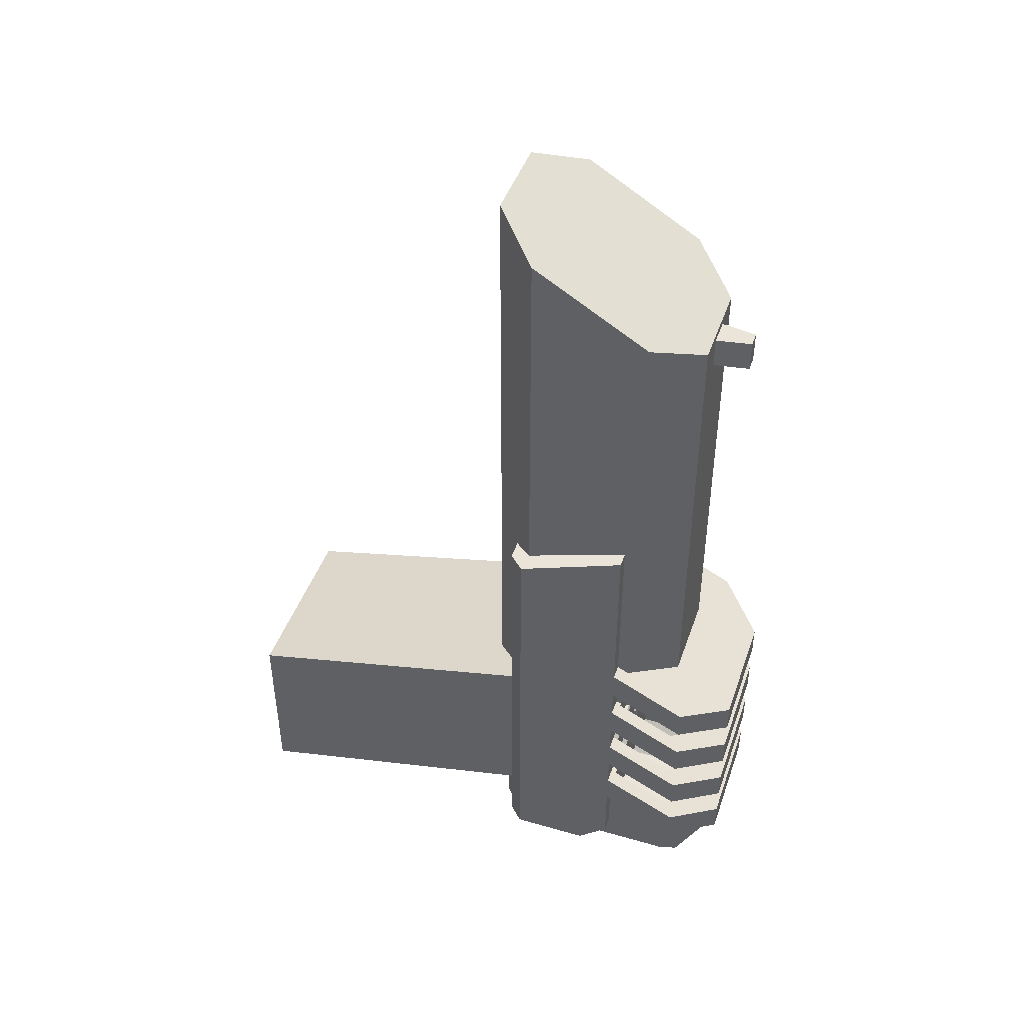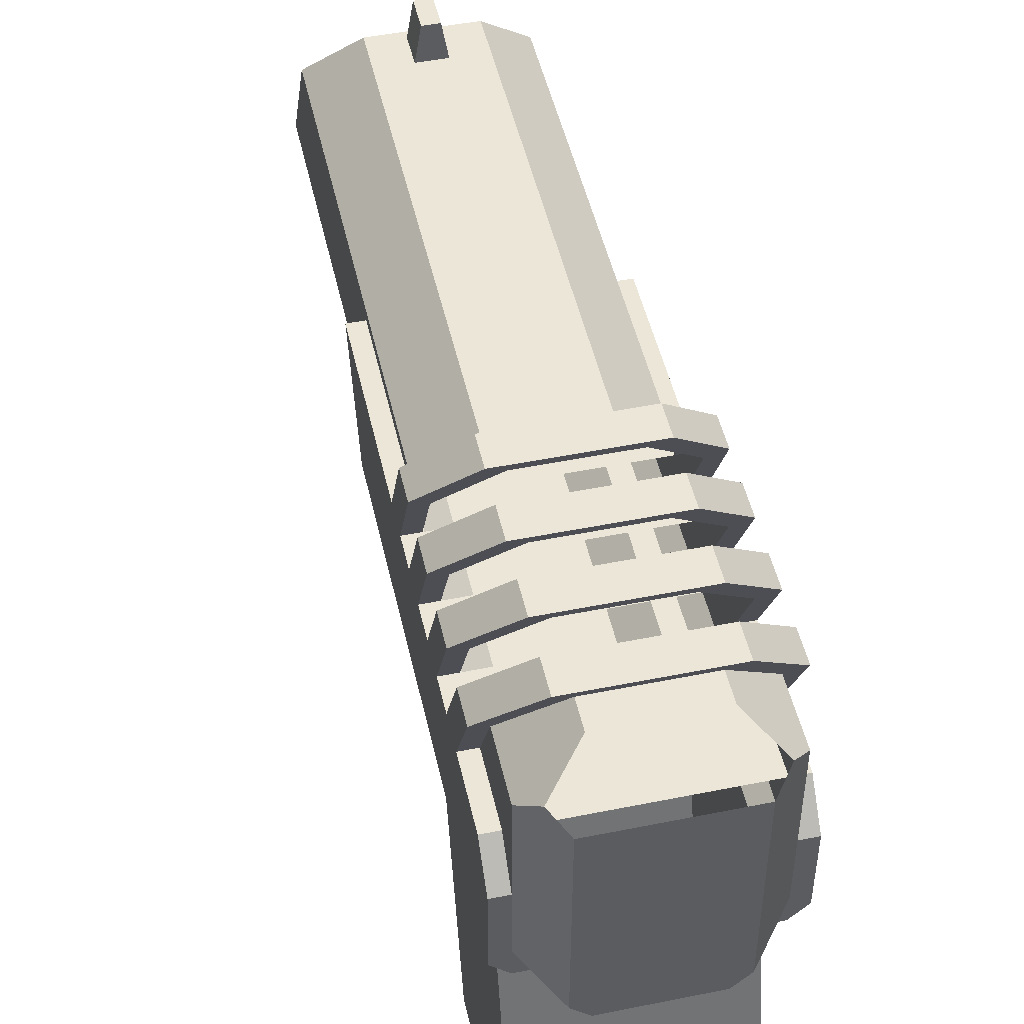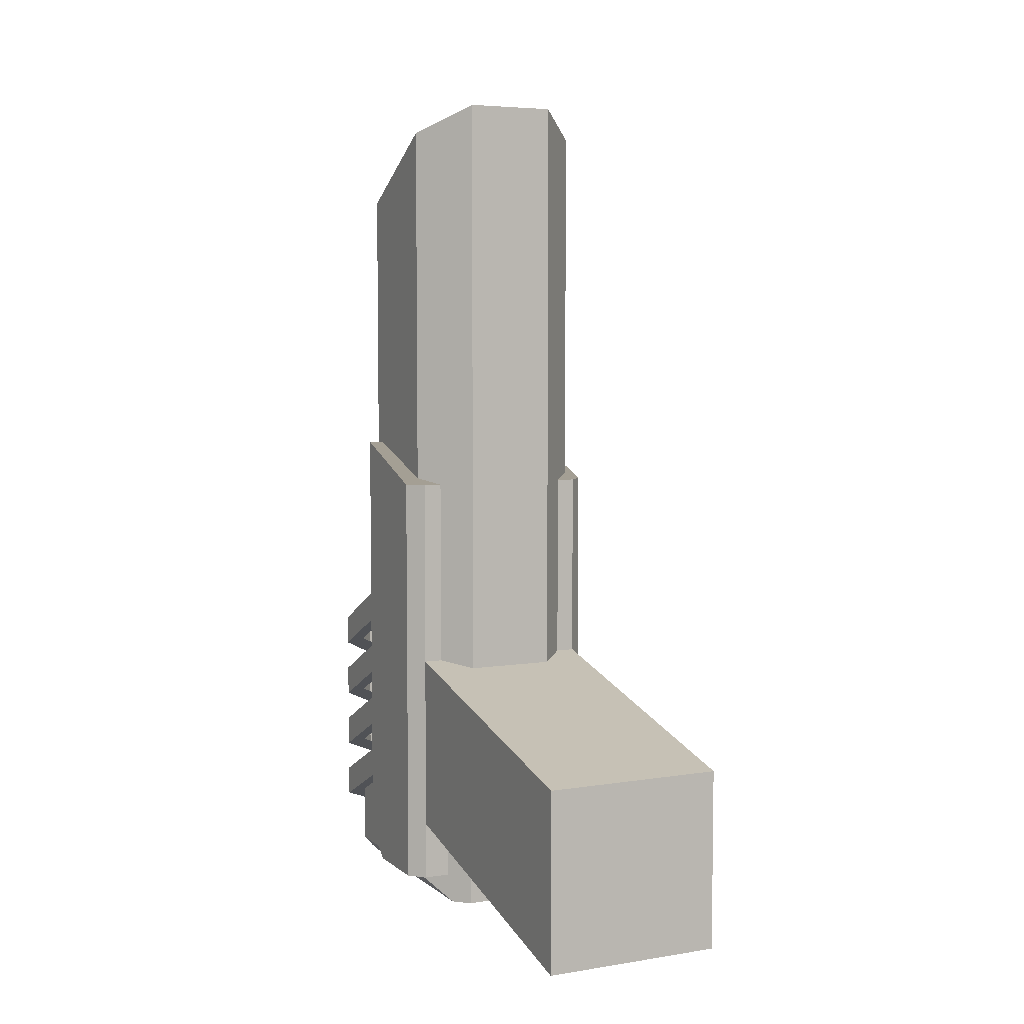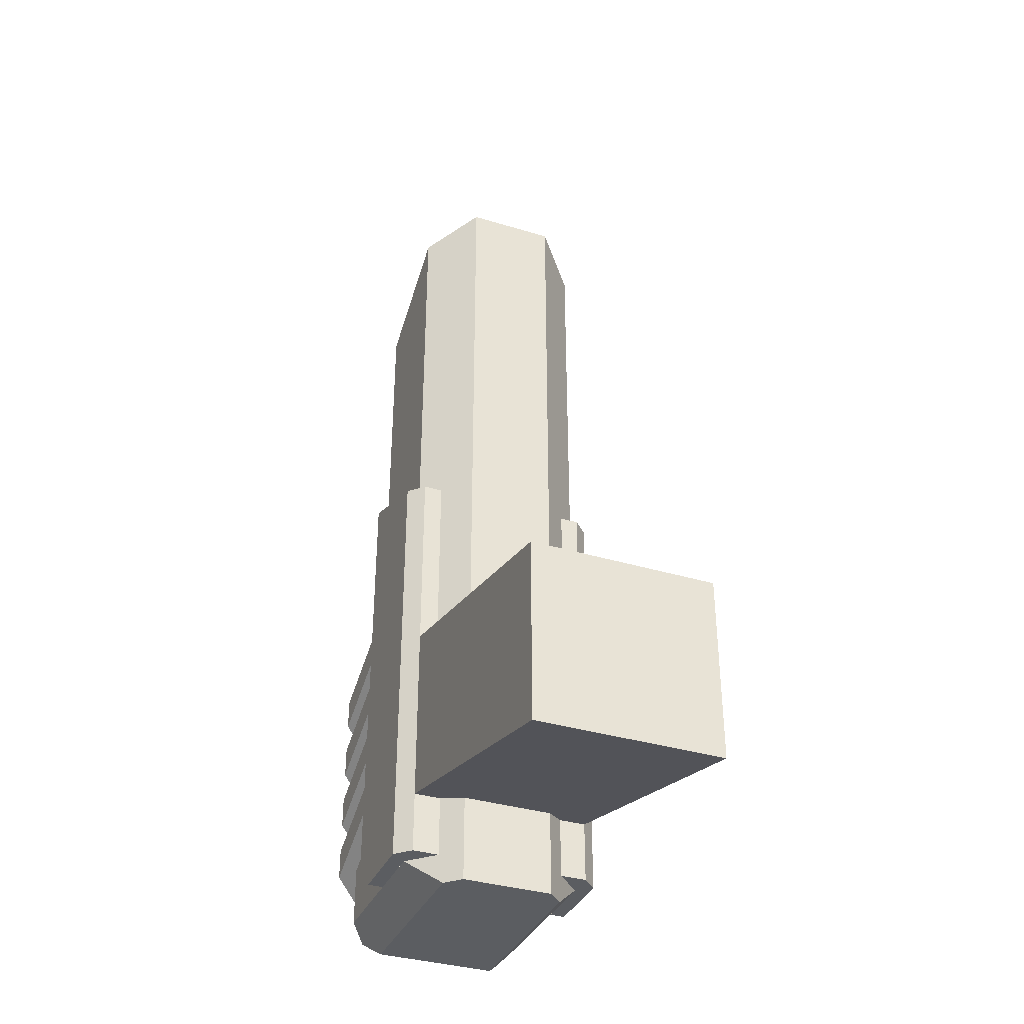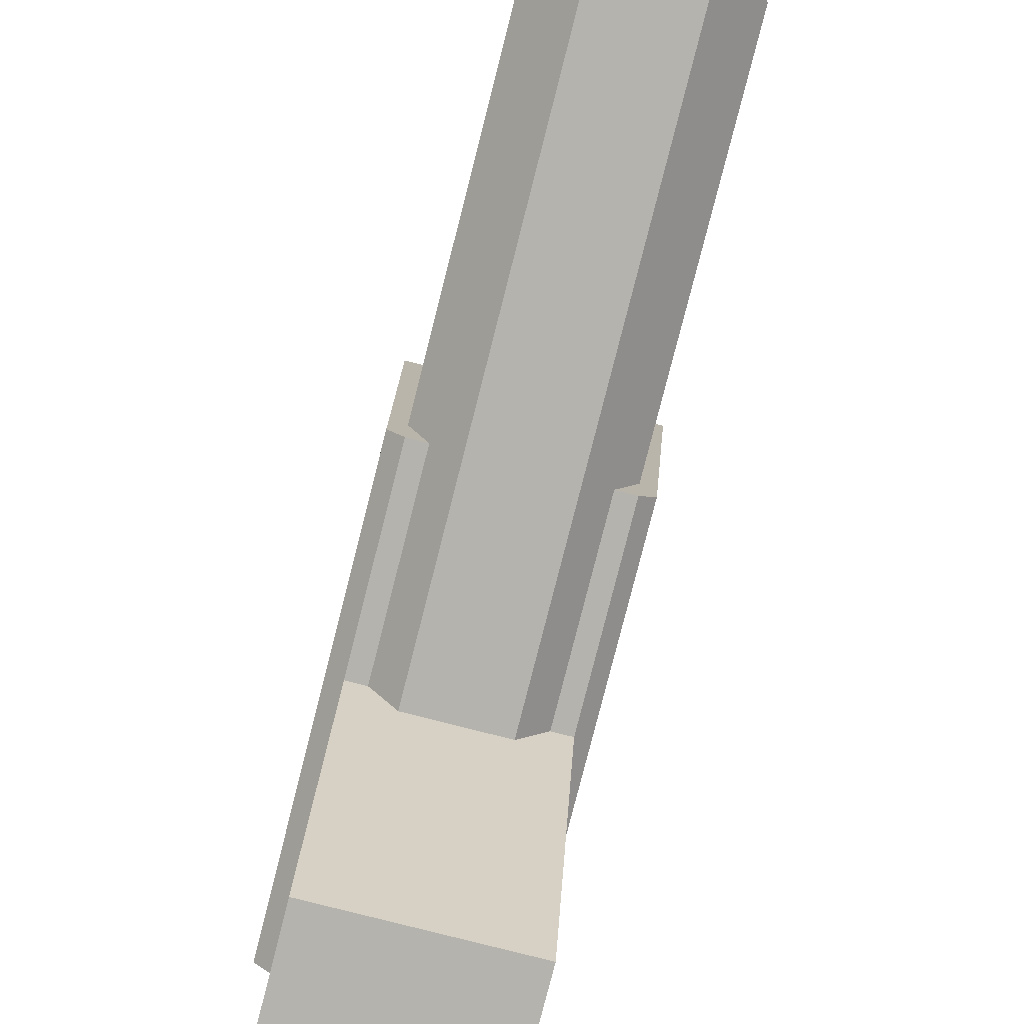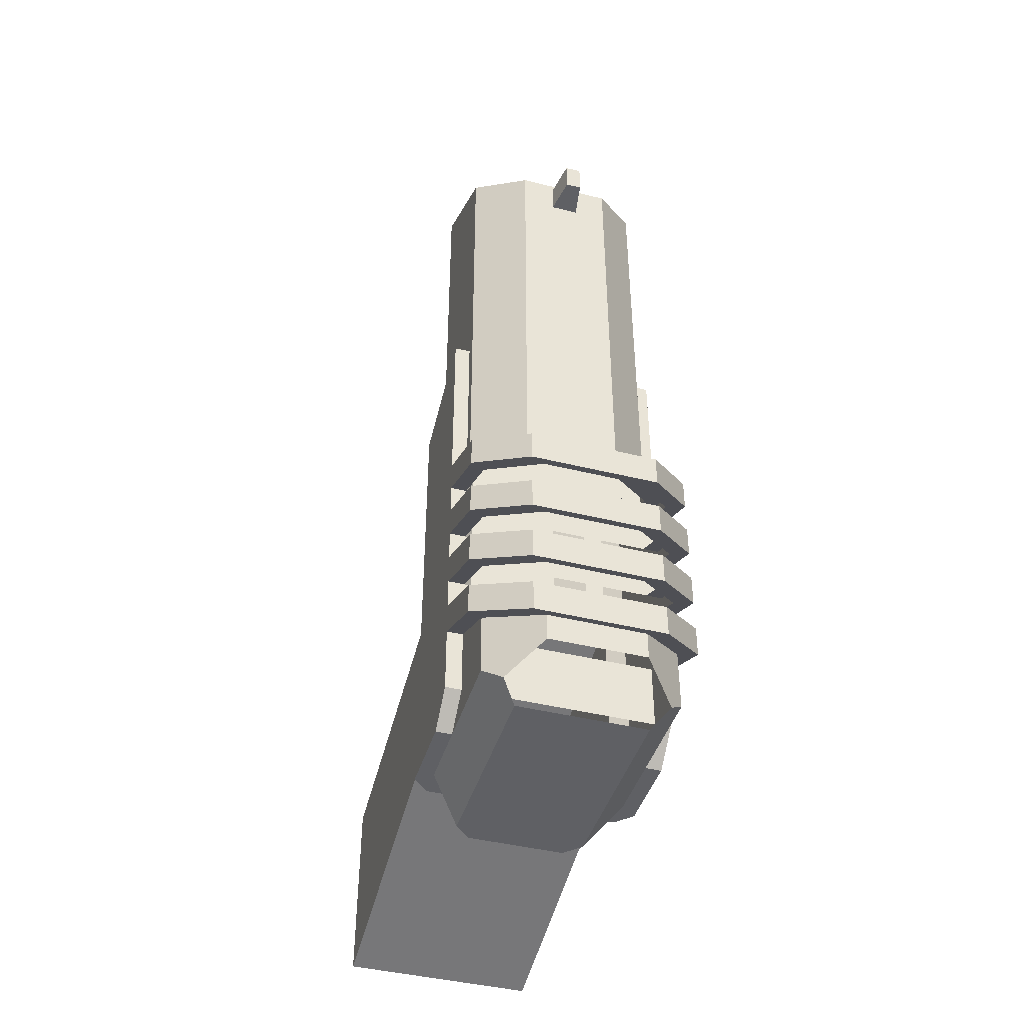
<metadata>
{"format":"obj","ext":"obj","renderer":"f3d","projection":"perspective","resolution":1024,"background":"white","views":[{"elev":44.6,"azim":108.6,"up":"+Z"},{"elev":48.9,"azim":167.4,"up":"+Y"},{"elev":5.6,"azim":-25.9,"up":"+Z"},{"elev":-35.8,"azim":-21.8,"up":"+Z"},{"elev":-79.9,"azim":-14.3,"up":"+Y"},{"elev":-43.4,"azim":163.7,"up":"+Z"}]}
</metadata>
<code>
v 0.75 3.656 -3.4
v 0.75 3.656 -0.276
v 0.75 4.594 -0.8385
v 0.75 4.594 -3.4
v 0.75 4.5 -4.5
v 0.75 4.5 -3.4
v 0.75 4.594 -4.547
v 0.375 4.969 -1.064
v 0.375 4.969 -4.734
v 0.75 4.25 -7
v 0.75 4.875 -6.438
v 0.75 5.031 -6.516
v 0.75 5.031 -7
v 0.75 4.5 -6.775
v 0.75 4.5 -6.25
v 0.6202 5.161 -7.13
v 0.375 5.406 -6.703
v 0.375 5.406 -6.92
v 0.5 5.021 -7.25
v 0.5 3.469 -7.25
v 0.75 3.719 -7
v 0.1094 4.969 -1.064
v 0.1094 4.969 -4.734
v 0.1094 4.969 -1.375
v -0.1094 4.969 -4.734
v -0.1094 4.969 -1.375
v -0.1094 4.969 -1.064
v -0.375 4.969 -4.734
v -0.375 4.969 -1.064
v -0.1094 4.969 -1.125
v 0.1094 4.969 -1.125
v -0.375 5.406 -6.703
v -0.375 5.406 -6.92
v -0.75 3.656 -0.276
v -0.75 3.656 -3.4
v -0.75 4.594 -3.4
v -0.75 4.594 -0.8385
v -0.75 4.5 -3.4
v -0.75 4.594 -4.547
v -0.75 4.5 -4.5
v 0.375 3.281 -5.055
v -0.375 3.281 -5.055
v -0.375 3.281 -0.05104
v 0.375 3.281 -0.05104
v 0.375 3.281 -3.4
v 0.5938 3.5 -3.4
v 0.5938 3.5 -5
v -0.375 3.281 -3.4
v -0.5938 3.5 -5
v -0.5938 3.5 -3.4
v -0.75 4.875 -6.438
v -0.75 4.25 -7
v -0.75 5.031 -7
v -0.75 5.031 -6.516
v -0.75 4.5 -6.25
v -0.75 4.5 -6.775
v -0.6202 5.161 -7.13
v 0.375 3.344 -7.25
v -0.375 3.344 -7.25
v -0.375 3.344 -6.539
v 0.375 3.344 -6.539
v 0.375 3.344 -7
v 0.5313 3.5 -6.5
v 0.5313 3.5 -7
v -0.375 3.344 -7
v -0.5 3.469 -7.25
v -0.75 3.719 -7
v -0.5312 3.5 -7
v -0.5312 3.5 -6.5
v -0.5 5.021 -7.25
v -0.75 1 -7.125
v 0.75 1 -7.125
v 0.75 3.5 -6.5
v -0.75 3.5 -6.5
v 0.875 4.5 -6.25
v -0.875 4.5 -6.25
v -0.875 4.5 -6.775
v 0.875 4.5 -6.775
v 0.875 4.5 -3.062
v -0.875 4.5 -3.062
v -0.875 4.5 -4.5
v 0.875 4.5 -4.5
v 0.875 4.5 -4.75
v -0.875 4.5 -4.75
v -0.875 4.5 -5
v 0.875 4.5 -5
v 0.875 4.5 -5.25
v -0.875 4.5 -5.25
v -0.875 4.5 -5.5
v 0.875 4.5 -5.5
v 0.875 4.5 -5.75
v -0.875 4.5 -5.75
v -0.875 4.5 -6
v 0.875 4.5 -6
v 0.875 4.25 -7
v -0.875 4.25 -7
v 0.75 3.5 -7
v 0.875 3.625 -7
v -0.75 3.5 -7
v -0.875 3.625 -7
v 0.5 5.5 -5
v -0.5 5.5 -5
v -0.5 5.5 -5.25
v 0.5 5.5 -5.25
v 0.5 5.5 -5.5
v -0.5 5.5 -5.5
v -0.5 5.5 -5.75
v 0.5 5.5 -5.75
v 0.5 5.5 -6
v -0.5 5.5 -6
v -0.5 5.5 -6.25
v 0.5 5.5 -6.25
v 0.5 5.5 -6.5
v -0.5 5.5 -6.5
v -0.5 5.5 -6.75
v 0.5 5.5 -6.75
v 0.75 1 -5.625
v 0.75 3.5 -5
v 0.875 3.625 -3.4
v 0.75 4.5 -4.75
v 0.875 5.125 -5.062
v 0.75 5.25 -5.125
v 0.2813 5.5 -5.25
v 0.75 5.031 -5.016
v -0.375 5.406 -5.203
v 0.375 5.406 -5.203
v -0.2813 5.5 -5.25
v -0.75 5.031 -5.016
v -0.75 5.25 -5.125
v -0.75 4.5 -4.75
v -0.875 5.125 -5.062
v 0.875 5.125 -4.812
v 0.75 4.5 -5.25
v 0.875 5.125 -5.562
v 0.75 5.25 -5.625
v 0.2813 5.5 -5.75
v 0.75 5.031 -5.516
v -0.375 5.406 -5.703
v 0.375 5.406 -5.703
v -0.2813 5.5 -5.75
v -0.75 5.031 -5.516
v -0.75 5.25 -5.625
v -0.75 4.5 -5.25
v -0.875 5.125 -5.562
v 0.875 5.125 -5.312
v 0.75 4.5 -5.75
v 0.875 5.125 -6.062
v 0.75 5.25 -6.125
v 0.2813 5.5 -6.25
v 0.75 5.031 -6.016
v -0.375 5.406 -6.203
v 0.375 5.406 -6.203
v -0.2813 5.5 -6.25
v -0.75 5.031 -6.016
v -0.75 5.25 -6.125
v -0.75 4.5 -5.75
v -0.875 5.125 -6.062
v 0.875 5.125 -5.812
v 0.875 5.125 -6.562
v 0.75 5.25 -6.625
v 0.2812 5.5 -6.75
v -0.375 5.406 -6.703
v 0.375 5.406 -6.703
v -0.2812 5.5 -6.75
v -0.75 5.25 -6.625
v -0.875 5.125 -6.562
v 0.875 5.125 -6.312
v 0.0625 5.25 -1.125
v 0.0625 5.25 -1.375
v -0.0625 5.25 -1.375
v -0.0625 5.25 -1.125
v -0.75 1 -5.625
v -0.75 3.5 -5
v -0.75 3.281 -5.055
v 0.75 3.281 -5.055
v 0.375 3.281 -5.055
v 0.5938 3.5 -5
v -0.375 3.281 -5.055
v 0.75 3.5 -3.4
v 0.75 4.5 -3.062
v 0.5938 3.5 -3.4
v 0.75 3.656 -3.347
v -0.75 3.5 -3.4
v -0.875 3.625 -3.4
v -0.75 4.5 -3.062
v -0.5938 3.5 -3.4
v -0.75 3.656 -3.347
v 0.5938 3.5 -7
v 0.5938 3.5 -6.5
v -0.5938 3.5 -6.5
v -0.5938 3.5 -7
v 0.75 5.25 -4.875
v 0.75 4.969 -4.734
v -0.75 4.969 -4.734
v -0.75 5.25 -4.875
v -0.875 5.125 -4.812
v 0.375 4.969 -4.734
v 0.75 4.5 -5
v 0.75 5.25 -5.375
v 0.75 5.031 -5.266
v 0.2813 5.5 -5.5
v 0.375 5.406 -5.453
v -0.2813 5.5 -5.5
v -0.375 5.406 -5.453
v -0.75 5.031 -5.266
v -0.75 5.25 -5.375
v -0.75 4.5 -5
v -0.875 5.125 -5.312
v 0.75 4.5 -5.5
v 0.75 5.25 -5.875
v 0.75 5.031 -5.766
v 0.2813 5.5 -6
v 0.375 5.406 -5.953
v -0.2813 5.5 -6
v -0.375 5.406 -5.953
v -0.75 5.031 -5.766
v -0.75 5.25 -5.875
v -0.75 4.5 -5.5
v -0.875 5.125 -5.812
v 0.75 4.5 -6
v 0.75 5.25 -6.375
v 0.75 5.031 -6.266
v 0.2812 5.5 -6.5
v 0.375 5.406 -6.453
v -0.2812 5.5 -6.5
v -0.375 5.406 -6.453
v -0.75 5.031 -6.266
v -0.75 5.25 -6.375
v -0.75 4.5 -6
v -0.875 5.125 -6.312
o Mesh1_0.1
f 3 2 1
f 4 3 1
f 4 6 5
f 7 4 5
f 8 3 7
f 9 8 7
f 12 11 10
f 13 12 10
f 11 15 14
f 12 13 16
f 16 17 12
f 16 18 17
f 21 20 19
f 19 13 21
f 19 16 13
f 23 22 8
f 9 23 8
f 23 25 24
f 25 26 24
f 25 28 27
f 28 29 27
f 30 27 22
f 31 30 22
f 33 32 17
f 18 33 17
f 36 35 34
f 37 36 34
f 36 39 38
f 39 40 38
f 28 39 37
f 29 28 37
f 43 42 41
f 44 43 41
f 2 44 45
f 1 2 45
f 46 45 41
f 47 46 41
f 35 48 43
f 34 35 43
f 49 42 48
f 50 49 48
f 2 3 8
f 8 44 2
f 8 29 44
f 29 43 44
f 29 37 43
f 37 34 43
f 53 52 51
f 54 53 51
f 51 56 55
f 53 54 32
f 32 57 53
f 32 33 57
f 60 59 58
f 61 60 58
f 21 62 58
f 20 21 58
f 63 61 62
f 64 63 62
f 66 59 65
f 67 66 65
f 68 65 60
f 69 68 60
f 70 66 67
f 67 53 70
f 53 57 70
f 73 72 71
f 74 73 71
f 77 76 75
f 78 77 75
f 81 80 79
f 82 81 79
f 85 84 83
f 86 85 83
f 89 88 87
f 90 89 87
f 93 92 91
f 94 93 91
f 78 95 10
f 14 78 10
f 56 52 96
f 77 56 96
f 95 98 97
f 10 95 97
f 21 97 99
f 67 21 99
f 52 99 100
f 96 52 100
f 19 20 58
f 58 70 19
f 58 59 70
f 59 66 70
f 103 102 101
f 104 103 101
f 107 106 105
f 108 107 105
f 111 110 109
f 112 111 109
f 115 114 113
f 116 115 113
f 118 117 72
f 73 118 72
f 119 98 95
f 95 79 119
f 95 78 79
f 121 83 120
f 122 121 120
f 122 124 123
f 104 122 123
f 123 126 125
f 127 123 125
f 103 127 128
f 129 103 128
f 129 130 84
f 131 129 84
f 82 83 121
f 132 82 121
f 101 132 121
f 104 101 121
f 134 87 133
f 135 134 133
f 135 137 136
f 108 135 136
f 136 139 138
f 140 136 138
f 107 140 141
f 142 107 141
f 142 143 88
f 144 142 88
f 86 87 134
f 145 86 134
f 105 145 134
f 108 105 134
f 147 91 146
f 148 147 146
f 148 150 149
f 112 148 149
f 149 152 151
f 153 149 151
f 111 153 154
f 155 111 154
f 155 156 92
f 157 155 92
f 90 91 147
f 158 90 147
f 109 158 147
f 112 109 147
f 159 75 15
f 160 159 15
f 160 12 161
f 116 160 161
f 161 163 162
f 164 161 162
f 115 164 54
f 165 115 54
f 165 55 76
f 166 165 76
f 94 75 159
f 167 94 159
f 113 167 159
f 116 113 159
f 168 31 24
f 169 168 24
f 169 24 26
f 170 169 26
f 170 171 168
f 169 170 168
f 74 71 172
f 173 74 172
f 174 172 117
f 175 174 117
f 177 176 175
f 118 177 175
f 173 174 178
f 49 173 178
f 172 71 72
f 117 172 72
f 180 179 119
f 79 180 119
f 182 181 179
f 80 184 183
f 185 80 183
f 187 183 186
f 181 177 118
f 179 181 118
f 189 188 97
f 73 189 97
f 189 190 188
f 190 191 188
f 190 74 191
f 74 99 191
f 183 173 49
f 186 183 49
f 100 184 80
f 80 96 100
f 80 77 96
f 119 179 97
f 98 119 97
f 100 99 183
f 184 100 183
f 192 5 82
f 132 192 82
f 193 192 101
f 101 194 193
f 101 102 194
f 102 195 194
f 195 196 40
f 196 81 40
f 194 39 28
f 193 197 7
f 196 131 84
f 81 196 84
f 103 131 196
f 102 103 196
f 199 198 86
f 145 199 86
f 199 105 200
f 105 201 200
f 201 203 202
f 203 204 202
f 206 205 203
f 106 206 203
f 206 208 207
f 208 85 207
f 208 144 88
f 85 208 88
f 107 144 208
f 106 107 208
f 210 209 90
f 158 210 90
f 210 109 211
f 109 212 211
f 212 214 213
f 214 215 213
f 217 216 214
f 110 217 214
f 217 219 218
f 219 89 218
f 219 157 92
f 89 219 92
f 111 157 219
f 110 111 219
f 221 220 94
f 167 221 94
f 221 113 222
f 113 223 222
f 223 225 224
f 225 226 224
f 228 227 225
f 114 228 225
f 228 230 229
f 230 93 229
f 230 166 76
f 93 230 76
f 115 166 230
f 114 115 230
f 171 30 31
f 168 171 31
f 170 26 30
f 171 170 30

</code>
